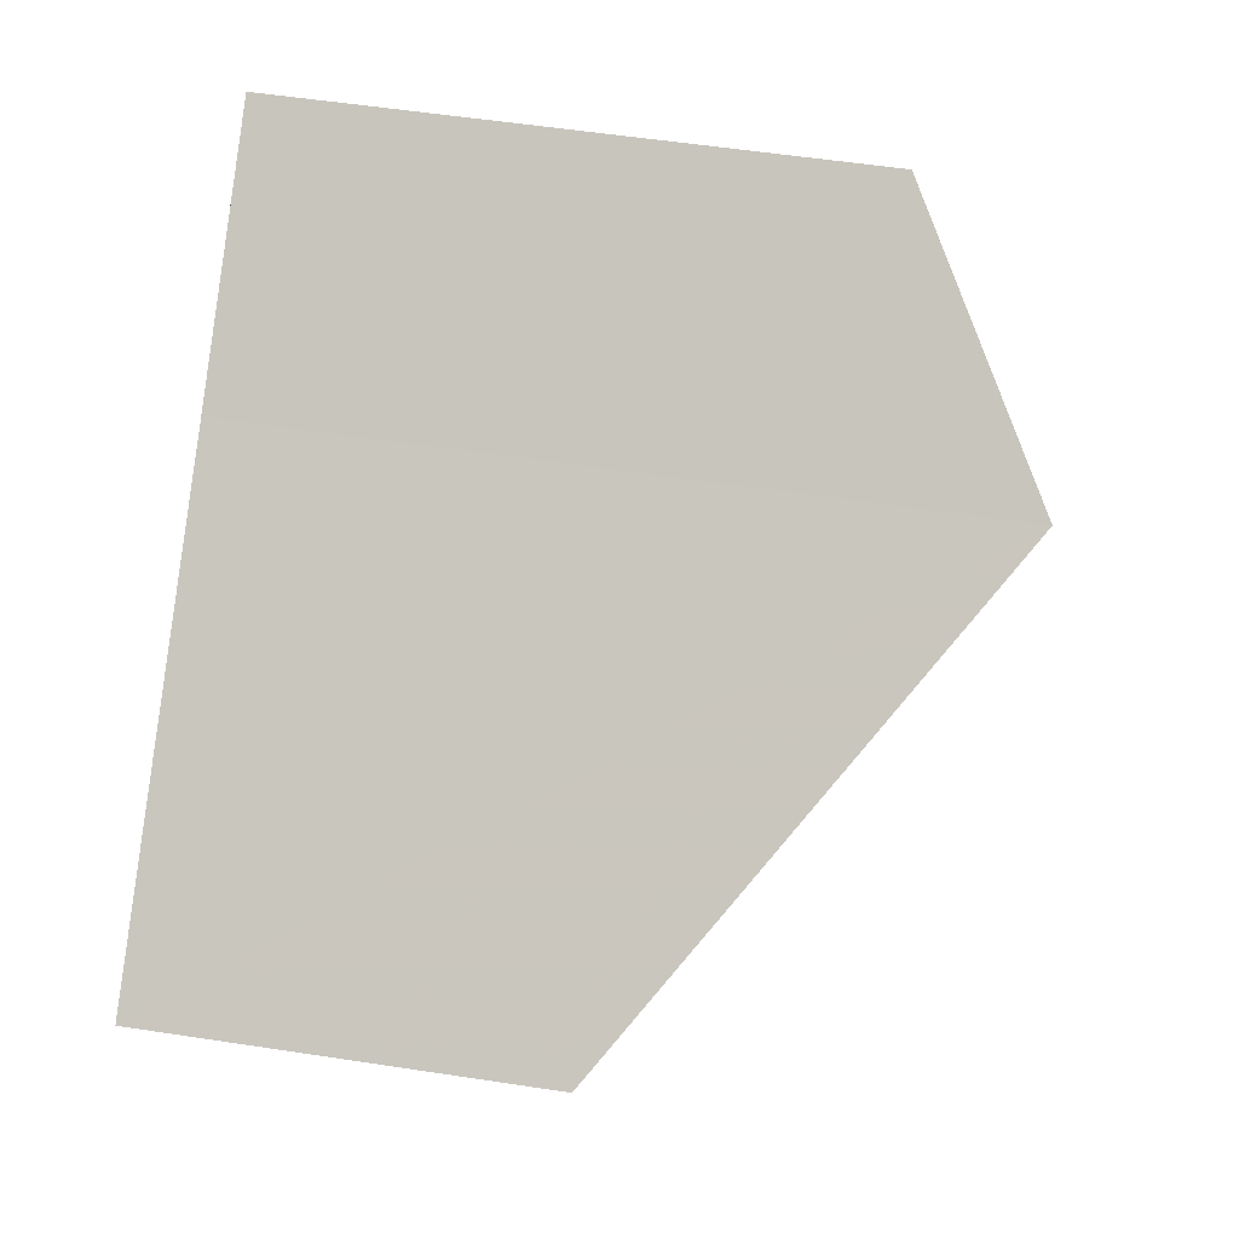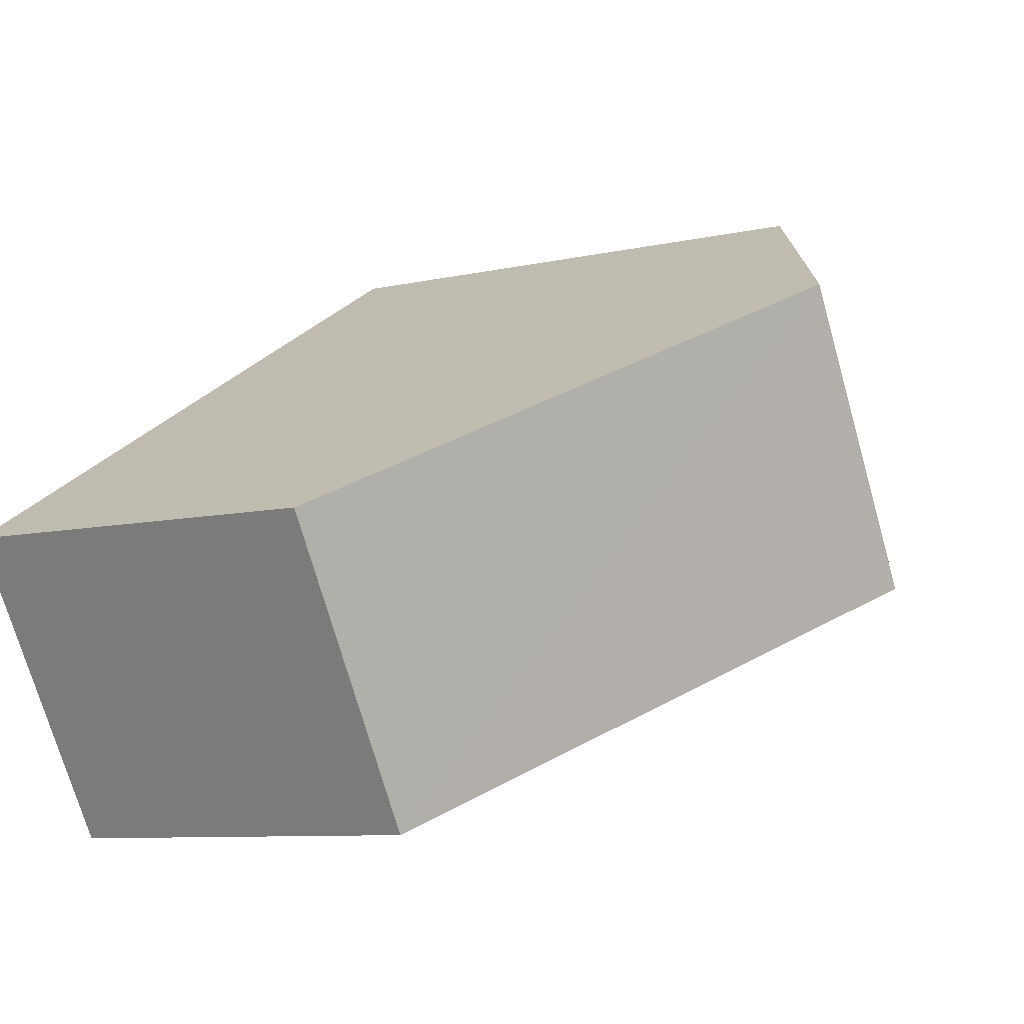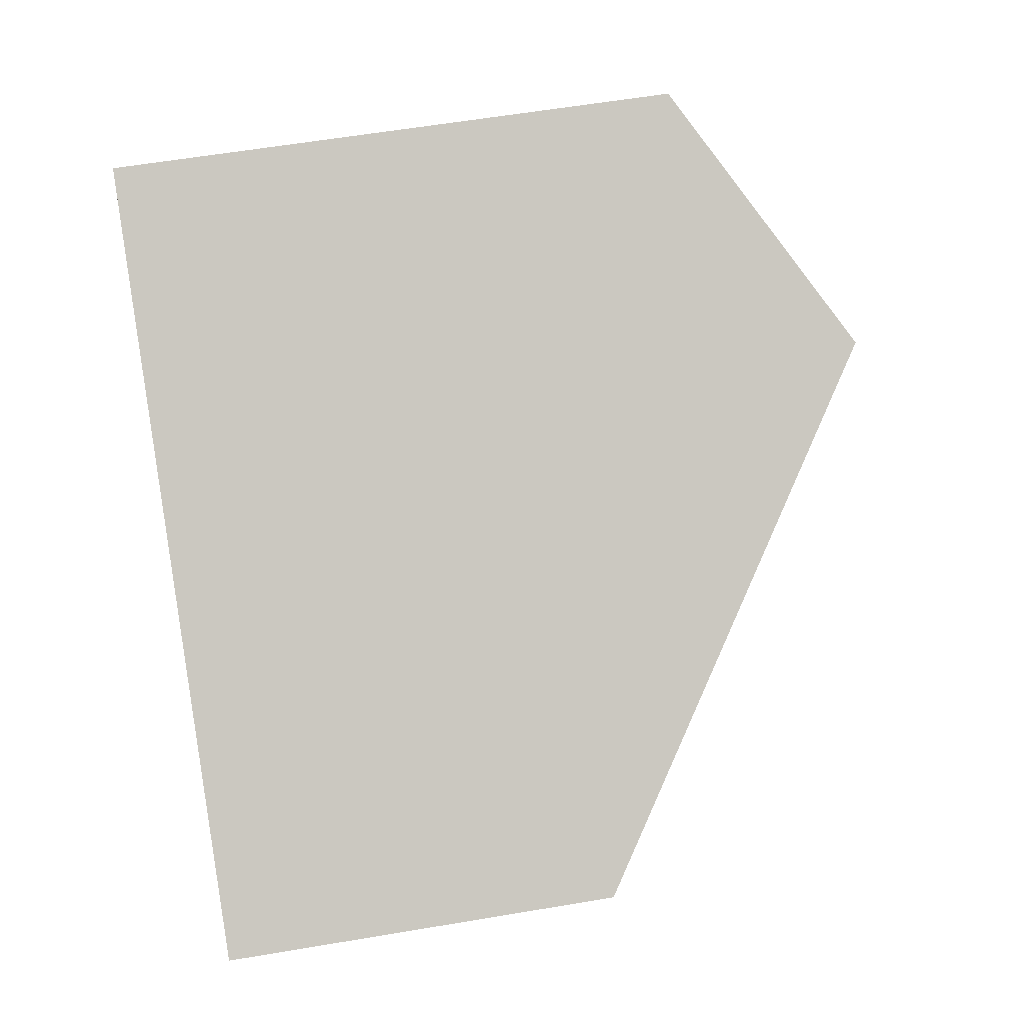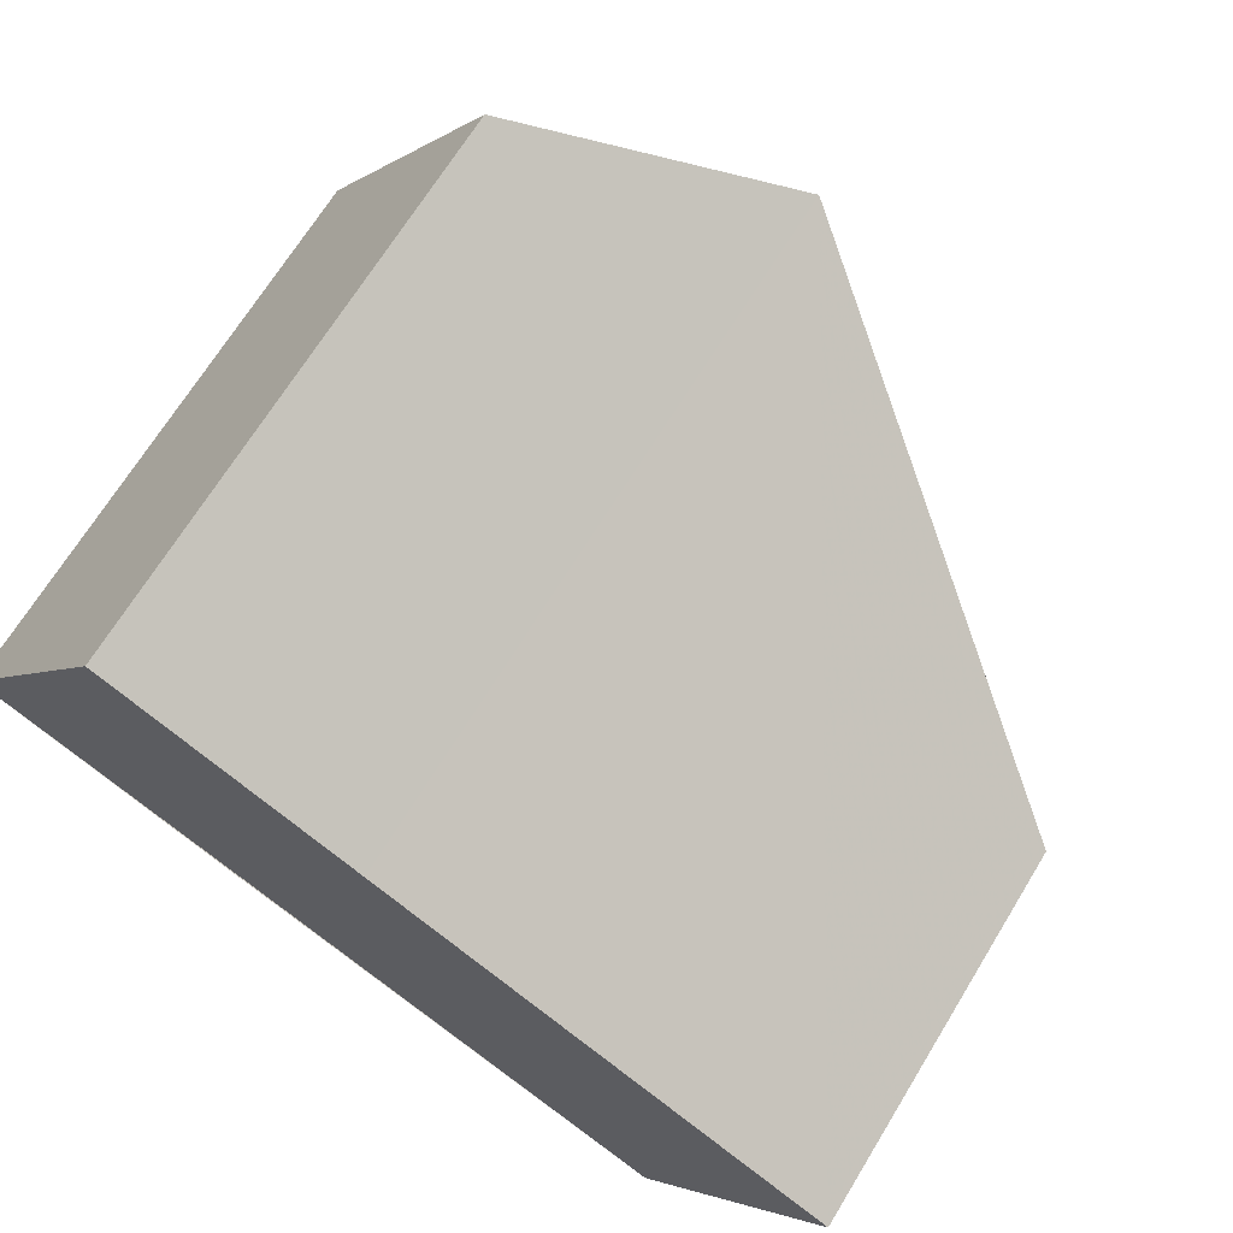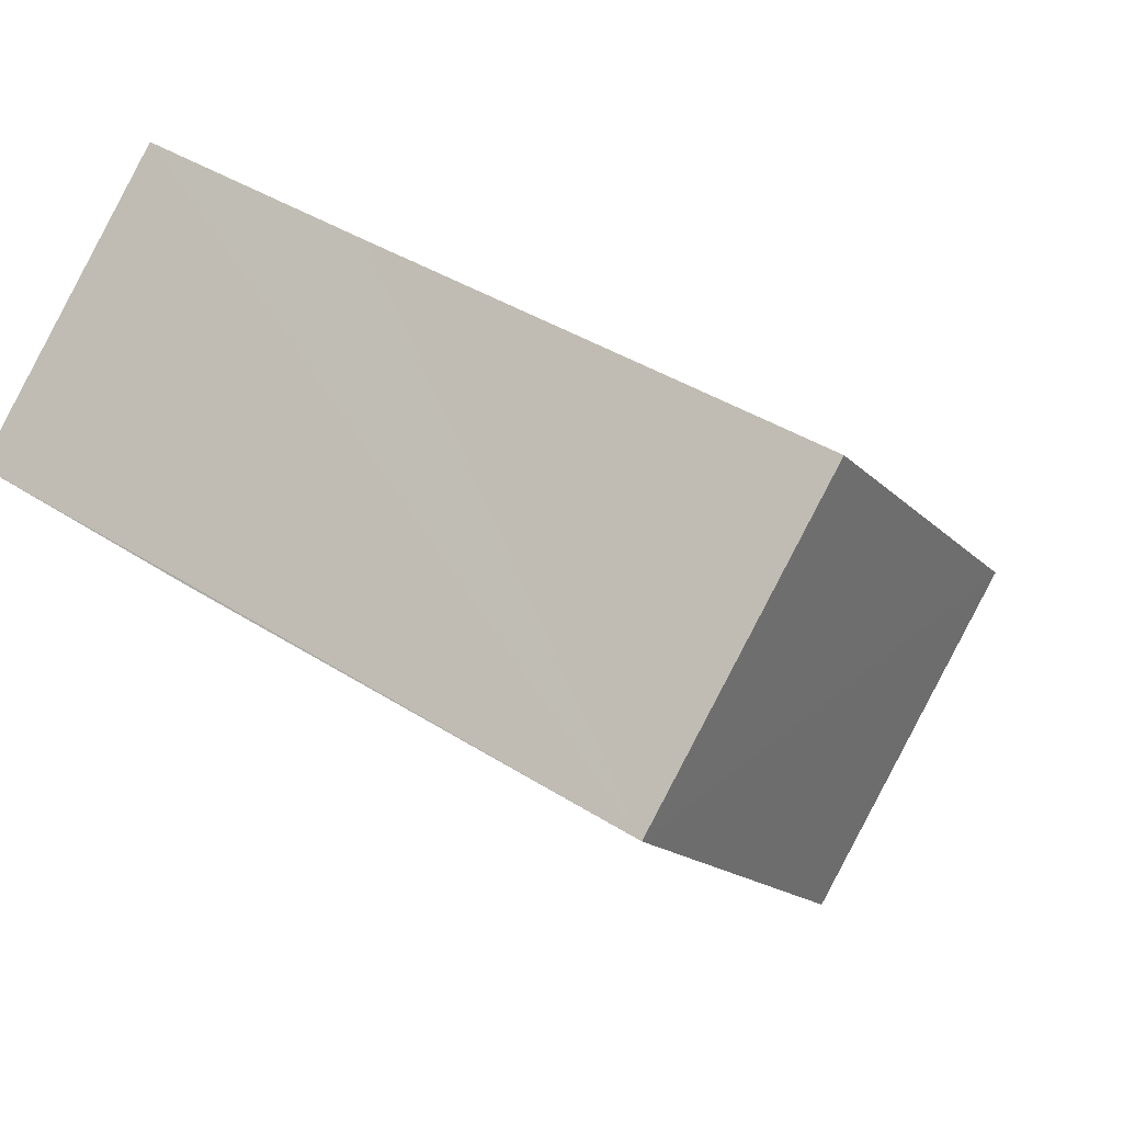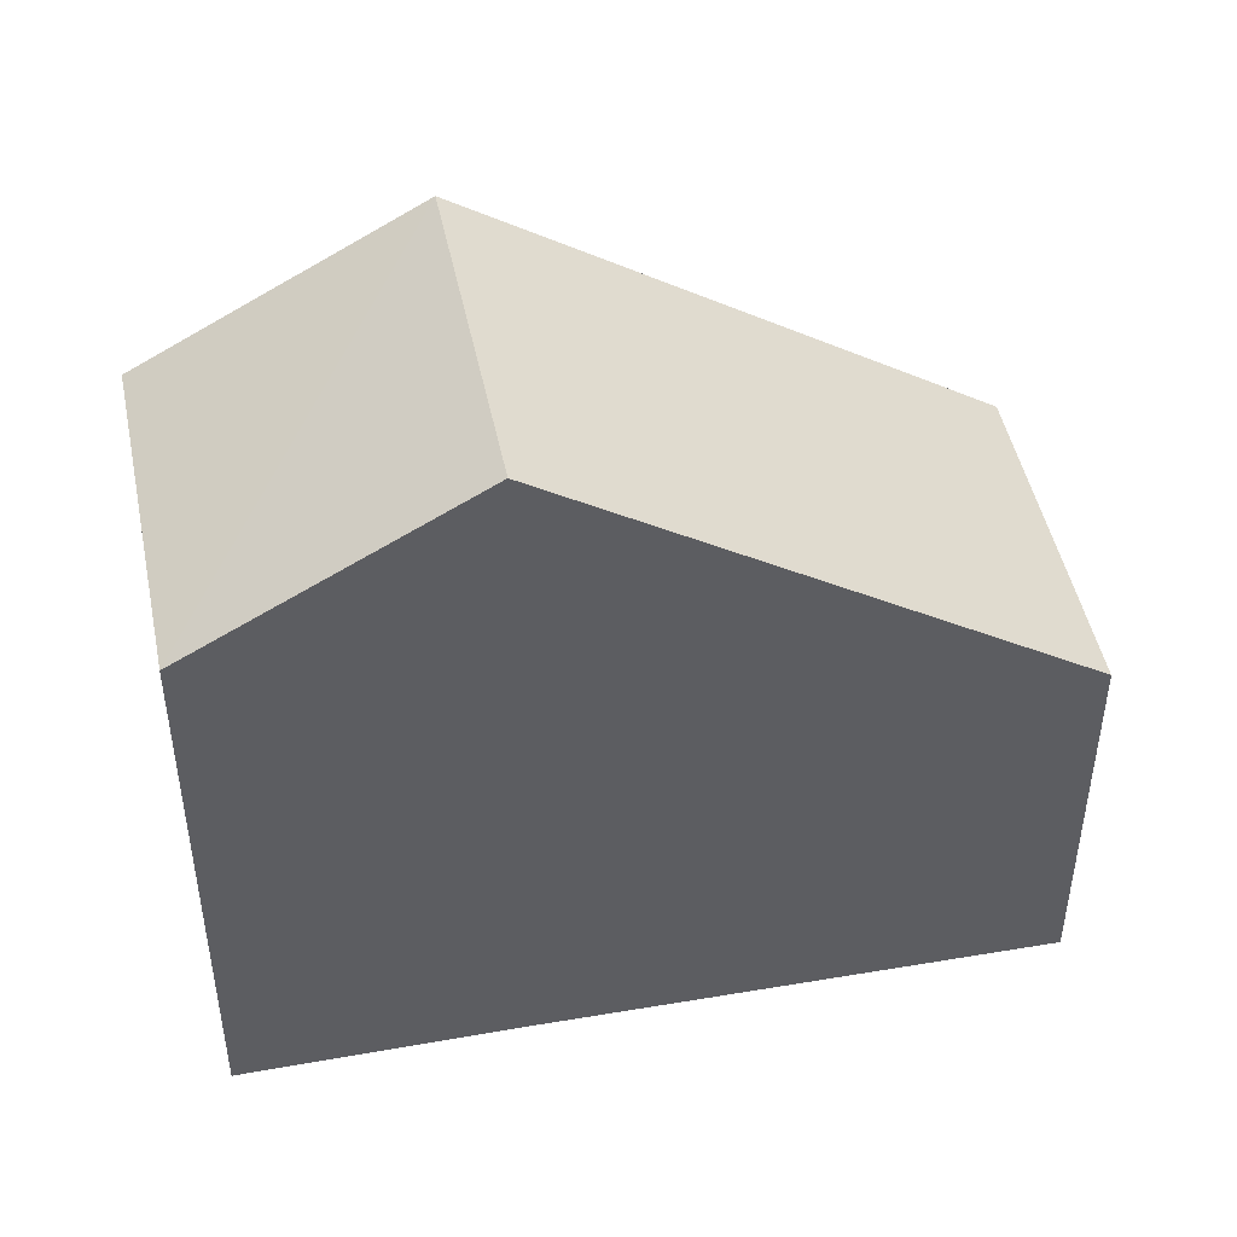
<metadata>
{"format":"obj","ext":"obj","renderer":"f3d","projection":"perspective","resolution":1024,"background":"white","views":[{"elev":57.3,"azim":-81.0,"up":"+Y"},{"elev":-9.0,"azim":-58.7,"up":"+Y"},{"elev":57.9,"azim":-99.9,"up":"+Y"},{"elev":68.8,"azim":-148.5,"up":"+Y"},{"elev":-15.5,"azim":-153.2,"up":"+Y"},{"elev":47.3,"azim":-160.3,"up":"+Z"}]}
</metadata>
<code>
v 8.475e+04 4.467e+05 -0.095
v 8.475e+04 4.467e+05 -0.095
v 8.476e+04 4.467e+05 -0.095
v 8.476e+04 4.467e+05 -0.095
v 8.476e+04 4.467e+05 -0.095
v 8.476e+04 4.467e+05 -0.095
v 8.476e+04 4.467e+05 7.391
v 8.476e+04 4.467e+05 9.424
v 8.475e+04 4.467e+05 5.047
v 8.475e+04 4.467e+05 5.043
v 8.476e+04 4.467e+05 7.416
v 8.476e+04 4.467e+05 9.435
f 1 2 3 4 5 6
f 7 4 3 8
f 9 2 1 10
f 8 3 2 9
f 11 5 4 7
f 12 6 5 11
f 10 1 6 12
f 12 11 7 8
f 10 12 8 9

</code>
